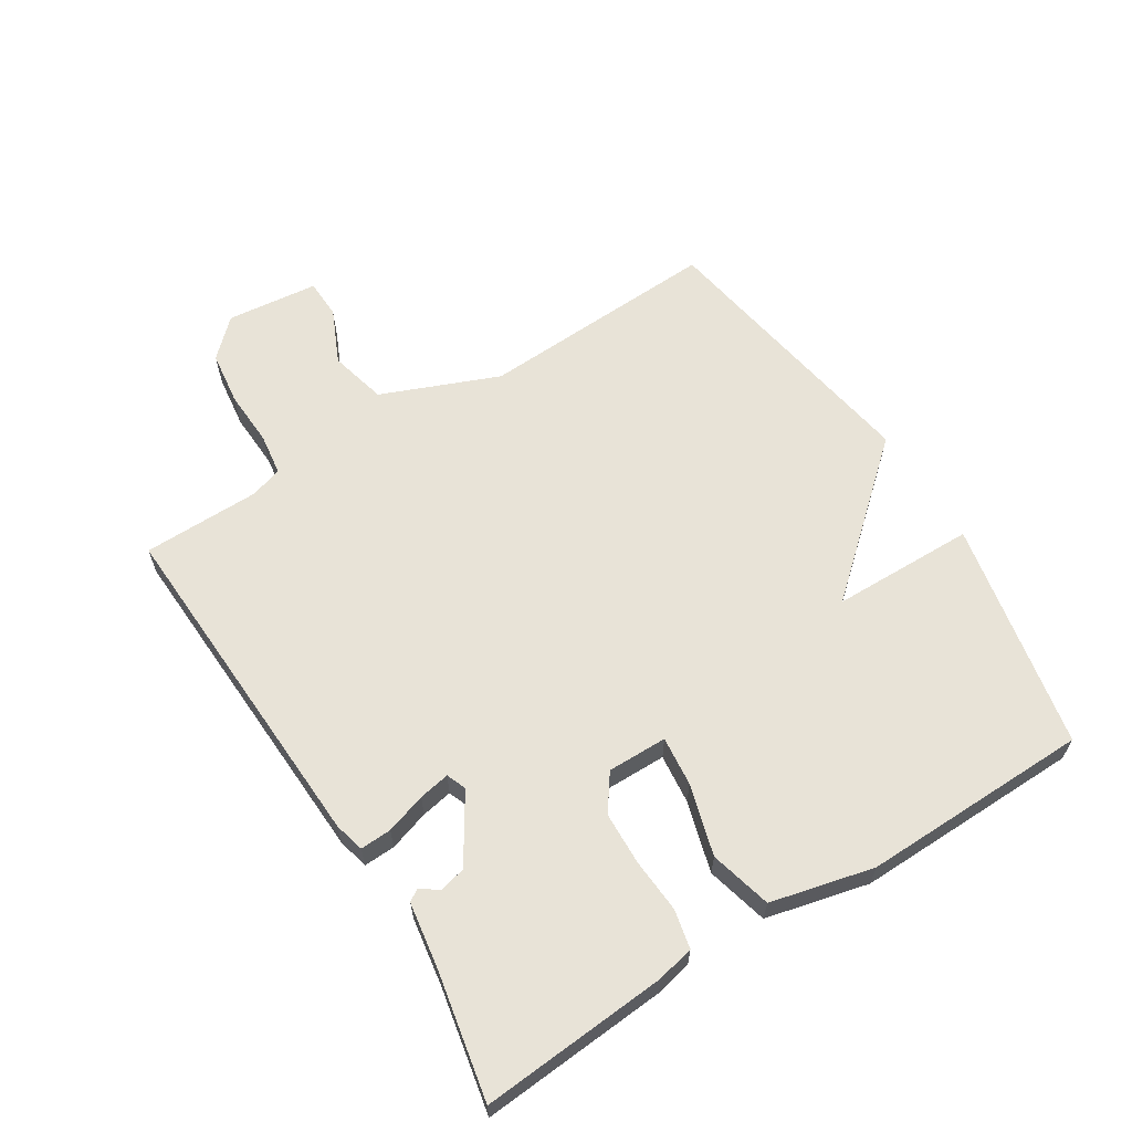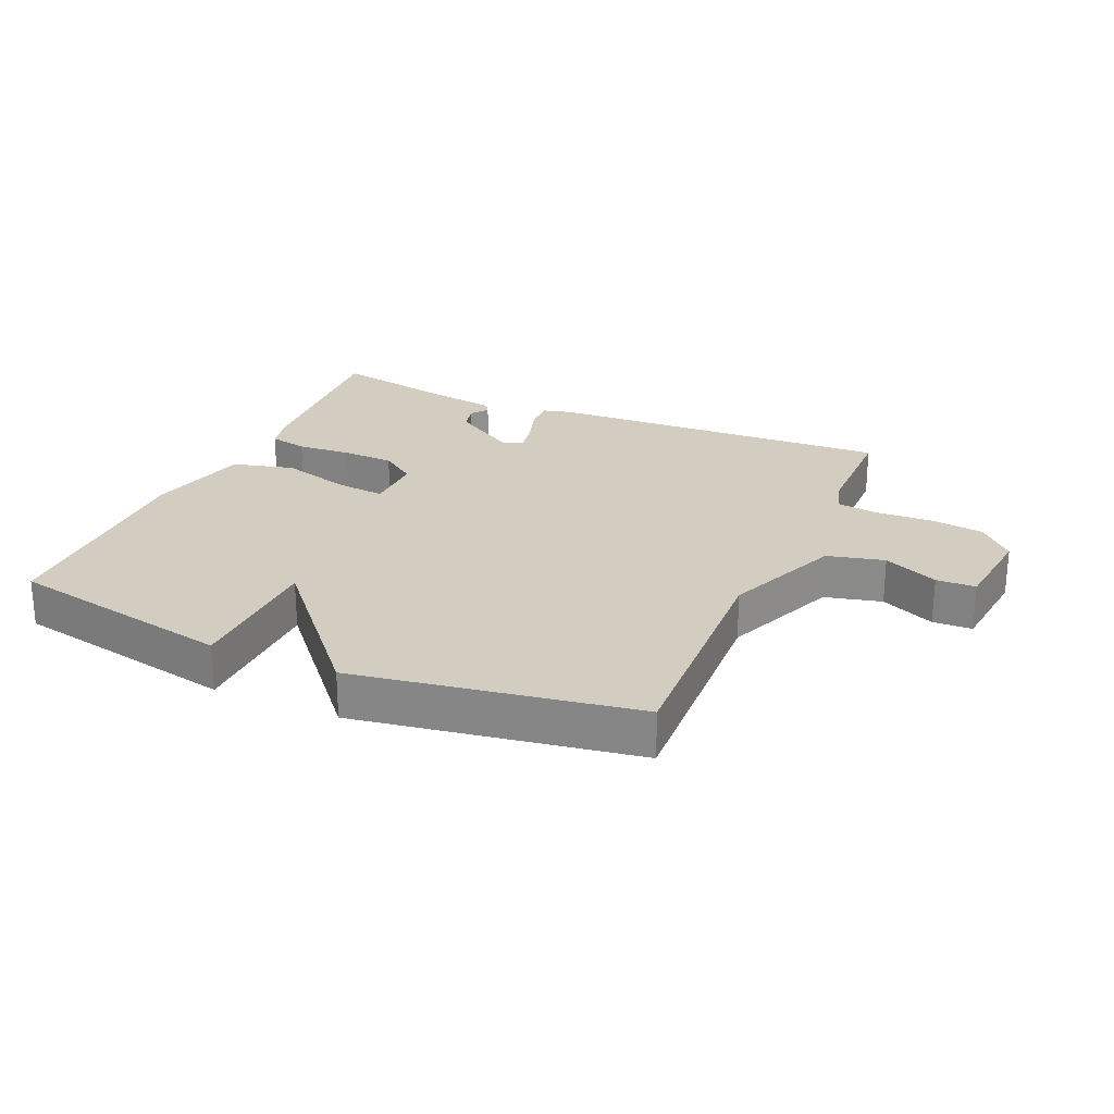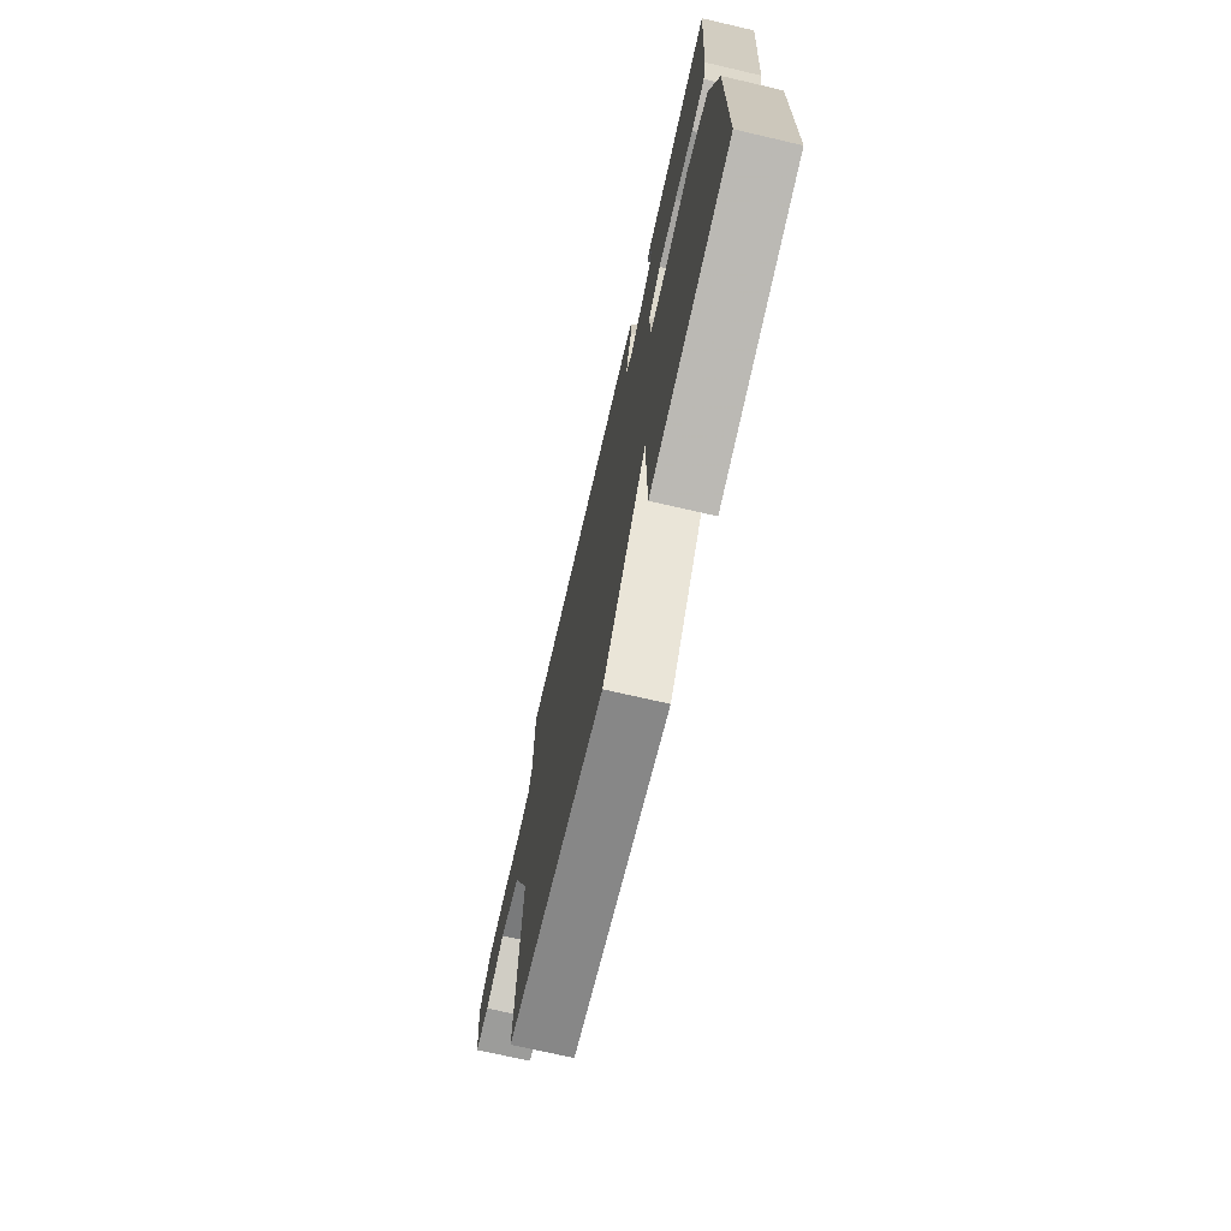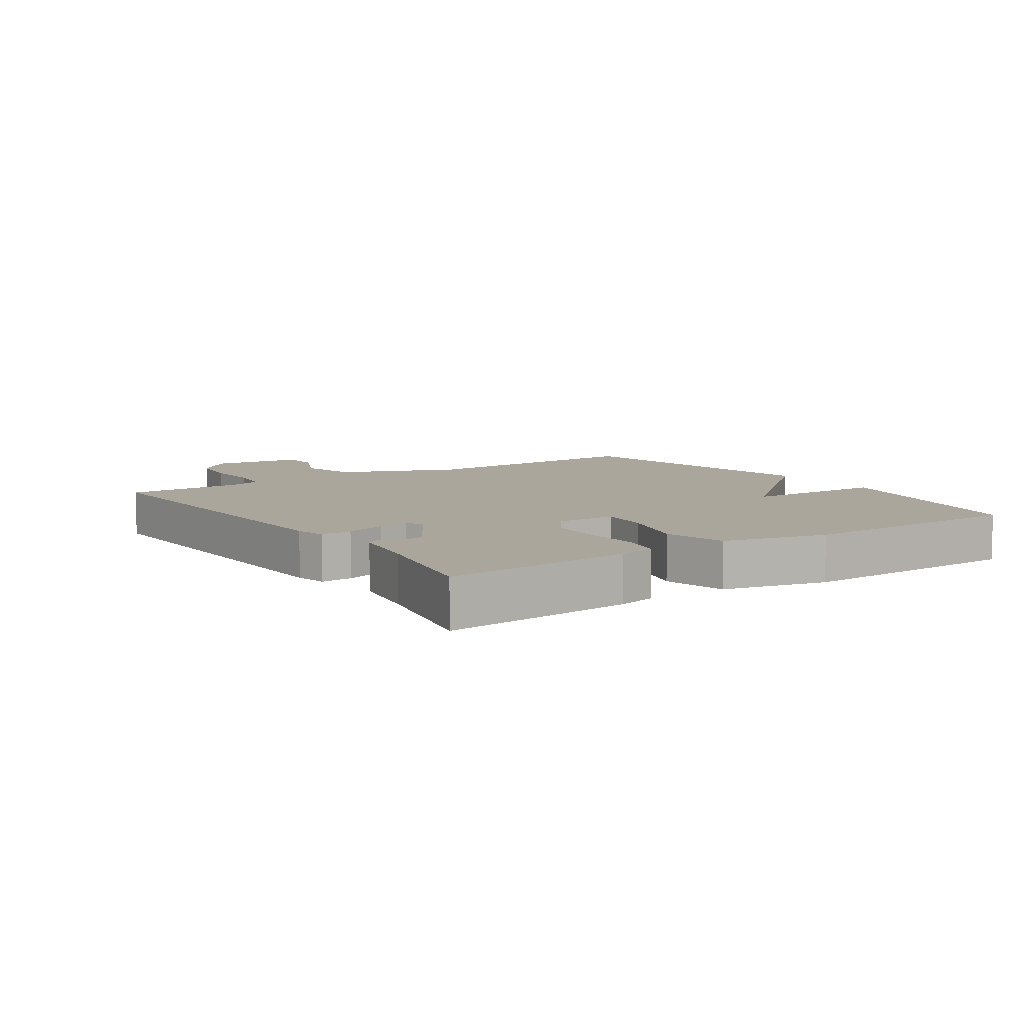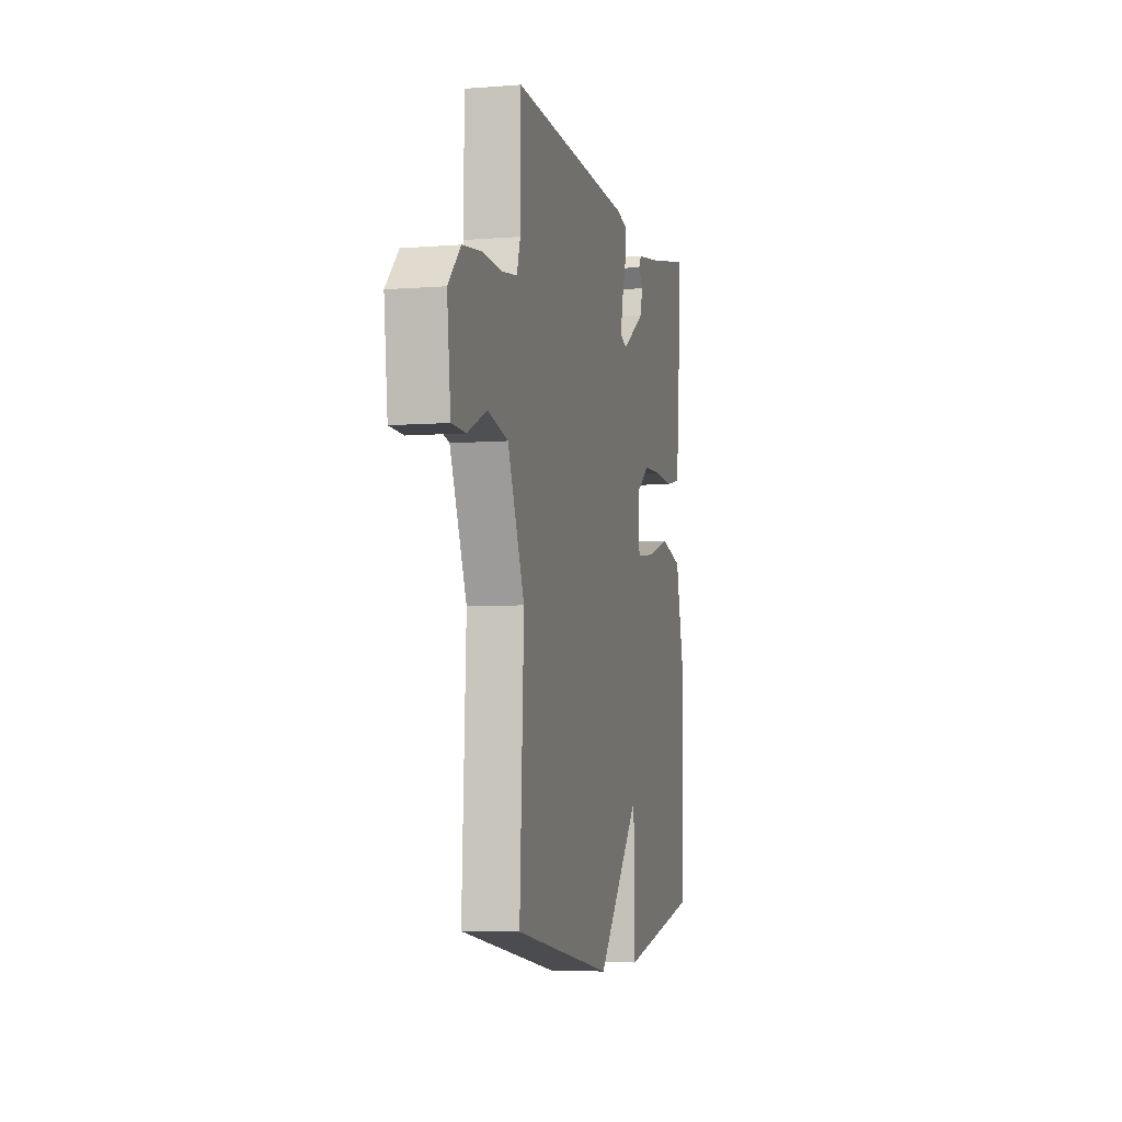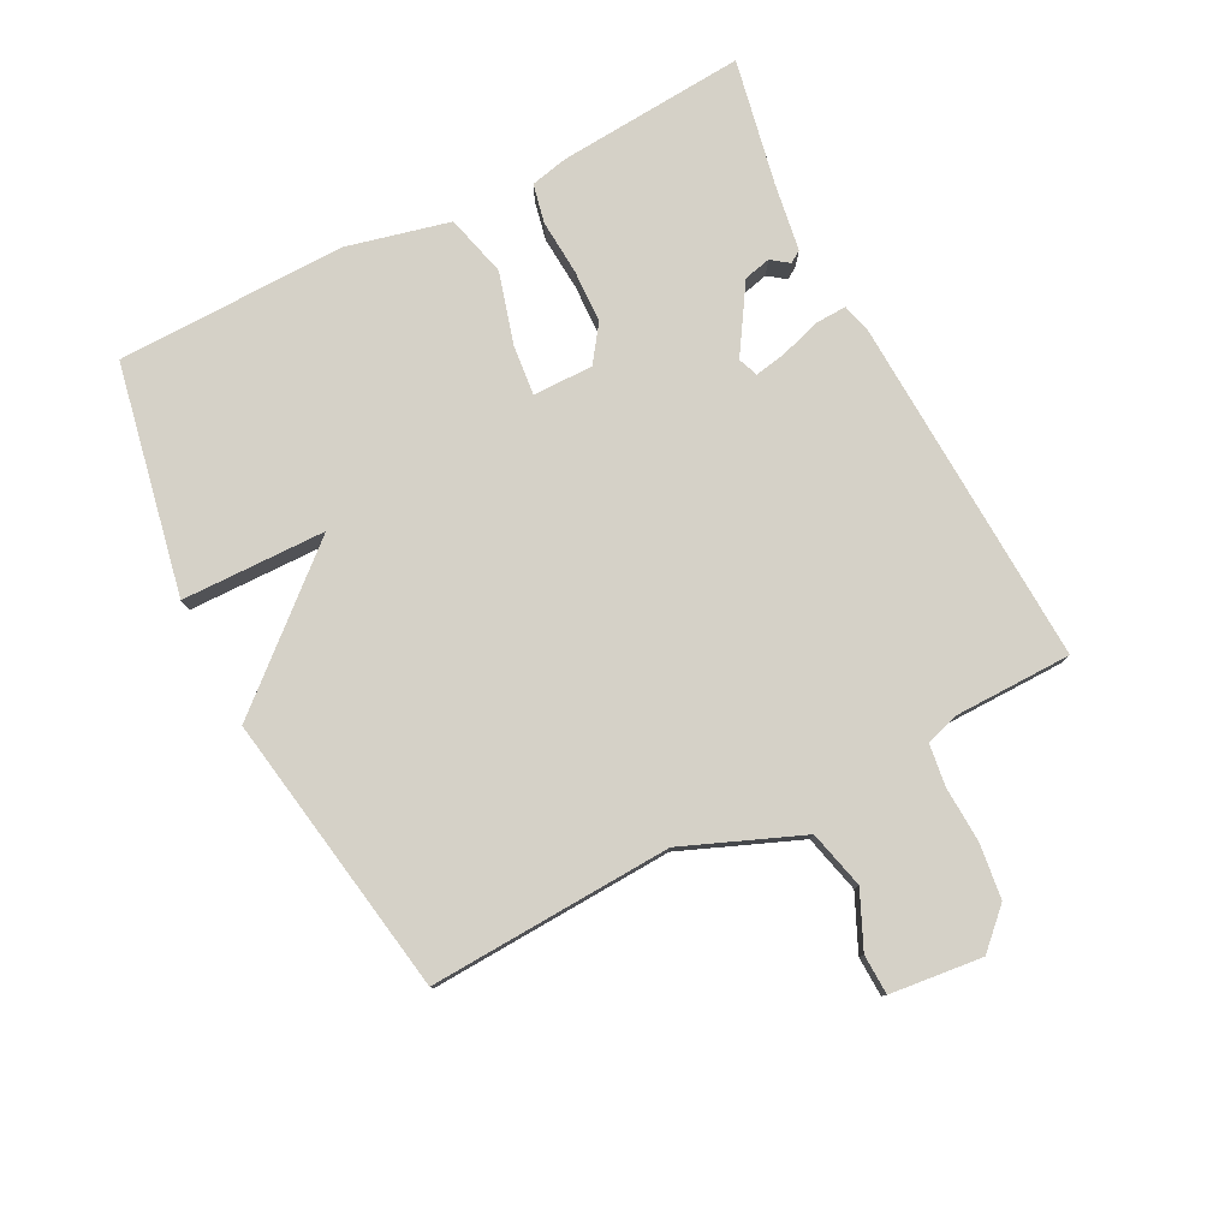
<metadata>
{"format":"obj","ext":"obj","renderer":"f3d","projection":"perspective","resolution":1024,"background":"white","views":[{"elev":62.4,"azim":57.8,"up":"+Y"},{"elev":24.7,"azim":-156.3,"up":"+Y"},{"elev":-71.8,"azim":77.0,"up":"+Z"},{"elev":8.0,"azim":56.0,"up":"+Y"},{"elev":-5.7,"azim":-76.4,"up":"+Z"},{"elev":79.0,"azim":-117.3,"up":"+Y"}]}
</metadata>
<code>
v 0.5 0.07 -0.5
v 0.141 0.07 -0.572
v 0.137 0.07 -0.347
v -0.059 0.07 -0.572
v -0.5 0.07 -0.5
v -0.482 0.07 -0.121
v -0.557 0.07 0.063
v -0.647 0.07 0.085
v -0.733 0.07 0.046
v -0.795 0.07 0.048
v -0.811 0.07 0.192
v -0.756 0.07 0.249
v -0.671 0.07 0.26
v -0.583 0.07 0.256
v -0.518 0.07 0.265
v -0.502 0.07 0.315
v -0.5 0.07 0.5
v 0.045 0.07 0.475
v 0.092 0.07 0.463
v 0.09 0.07 0.414
v 0.07 0.07 0.351
v 0.061 0.07 0.302
v 0.092 0.07 0.29
v 0.196 0.07 0.356
v 0.206 0.07 0.398
v 0.186 0.07 0.425
v 0.198 0.07 0.444
v 0.305 0.07 0.461
v 0.5 0.07 0.5
v 0.478 0.07 0.206
v 0.465 0.07 0.148
v 0.404 0.07 0.135
v 0.319 0.07 0.141
v 0.236 0.07 0.138
v 0.18 0.07 0.098
v 0.181 0.07 0.004
v 0.259 0.07 0.012
v 0.37 0.07 0.044
v 0.467 0.07 0.019
v 0.506 0.07 -0.142
v 0.5 0 -0.5
v 0.141 0 -0.572
v 0.137 0 -0.347
v -0.059 0 -0.572
v -0.5 0 -0.5
v -0.482 0 -0.121
v -0.557 0 0.063
v -0.647 0 0.085
v -0.733 0 0.046
v -0.795 0 0.048
v -0.811 0 0.192
v -0.756 0 0.249
v -0.671 0 0.26
v -0.583 0 0.256
v -0.518 0 0.265
v -0.502 0 0.315
v -0.5 0 0.5
v 0.045 0 0.475
v 0.092 0 0.463
v 0.09 0 0.414
v 0.07 0 0.351
v 0.061 0 0.302
v 0.092 0 0.29
v 0.196 0 0.356
v 0.206 0 0.398
v 0.186 0 0.425
v 0.198 0 0.444
v 0.305 0 0.461
v 0.5 0 0.5
v 0.478 0 0.206
v 0.465 0 0.148
v 0.404 0 0.135
v 0.319 0 0.141
v 0.236 0 0.138
v 0.18 0 0.098
v 0.181 0 0.004
v 0.259 0 0.012
v 0.37 0 0.044
v 0.467 0 0.019
v 0.506 0 -0.142
f 1 2 3
f 40 1 3
f 39 40 3
f 38 39 3
f 37 38 3
f 4 5 6
f 3 4 6
f 37 3 6
f 36 37 6
f 35 36 6 7
f 34 35 7 8
f 31 32 33
f 30 31 33
f 29 30 33
f 28 29 33
f 28 33 34
f 25 26 27 28
f 24 25 28 34
f 23 24 34
f 22 23 34 8
f 19 20 21
f 18 19 21
f 17 18 21
f 16 17 21
f 15 16 21 22
f 14 15 22 8
f 12 13 14
f 11 12 14
f 10 11 14
f 9 10 14
f 8 9 14
f 43 42 41
f 43 41 80
f 43 80 79
f 43 79 78
f 43 78 77
f 46 45 44
f 46 44 43
f 46 43 77
f 46 77 76
f 47 46 76 75
f 48 47 75 74
f 73 72 71
f 73 71 70
f 73 70 69
f 73 69 68
f 74 73 68
f 68 67 66 65
f 74 68 65 64
f 74 64 63
f 48 74 63 62
f 61 60 59
f 61 59 58
f 61 58 57
f 61 57 56
f 62 61 56 55
f 48 62 55 54
f 54 53 52
f 54 52 51
f 54 51 50
f 54 50 49
f 54 49 48
f 1 41 42 2
f 2 42 43 3
f 3 43 44 4
f 4 44 45 5
f 5 45 46 6
f 6 46 47 7
f 7 47 48 8
f 8 48 49 9
f 9 49 50 10
f 10 50 51 11
f 11 51 52 12
f 12 52 53 13
f 13 53 54 14
f 14 54 55 15
f 15 55 56 16
f 16 56 57 17
f 17 57 58 18
f 18 58 59 19
f 19 59 60 20
f 20 60 61 21
f 21 61 62 22
f 22 62 63 23
f 23 63 64 24
f 24 64 65 25
f 25 65 66 26
f 26 66 67 27
f 27 67 68 28
f 28 68 69 29
f 29 69 70 30
f 30 70 71 31
f 31 71 72 32
f 32 72 73 33
f 33 73 74 34
f 34 74 75 35
f 35 75 76 36
f 36 76 77 37
f 37 77 78 38
f 38 78 79 39
f 39 79 80 40
f 40 80 41 1

</code>
